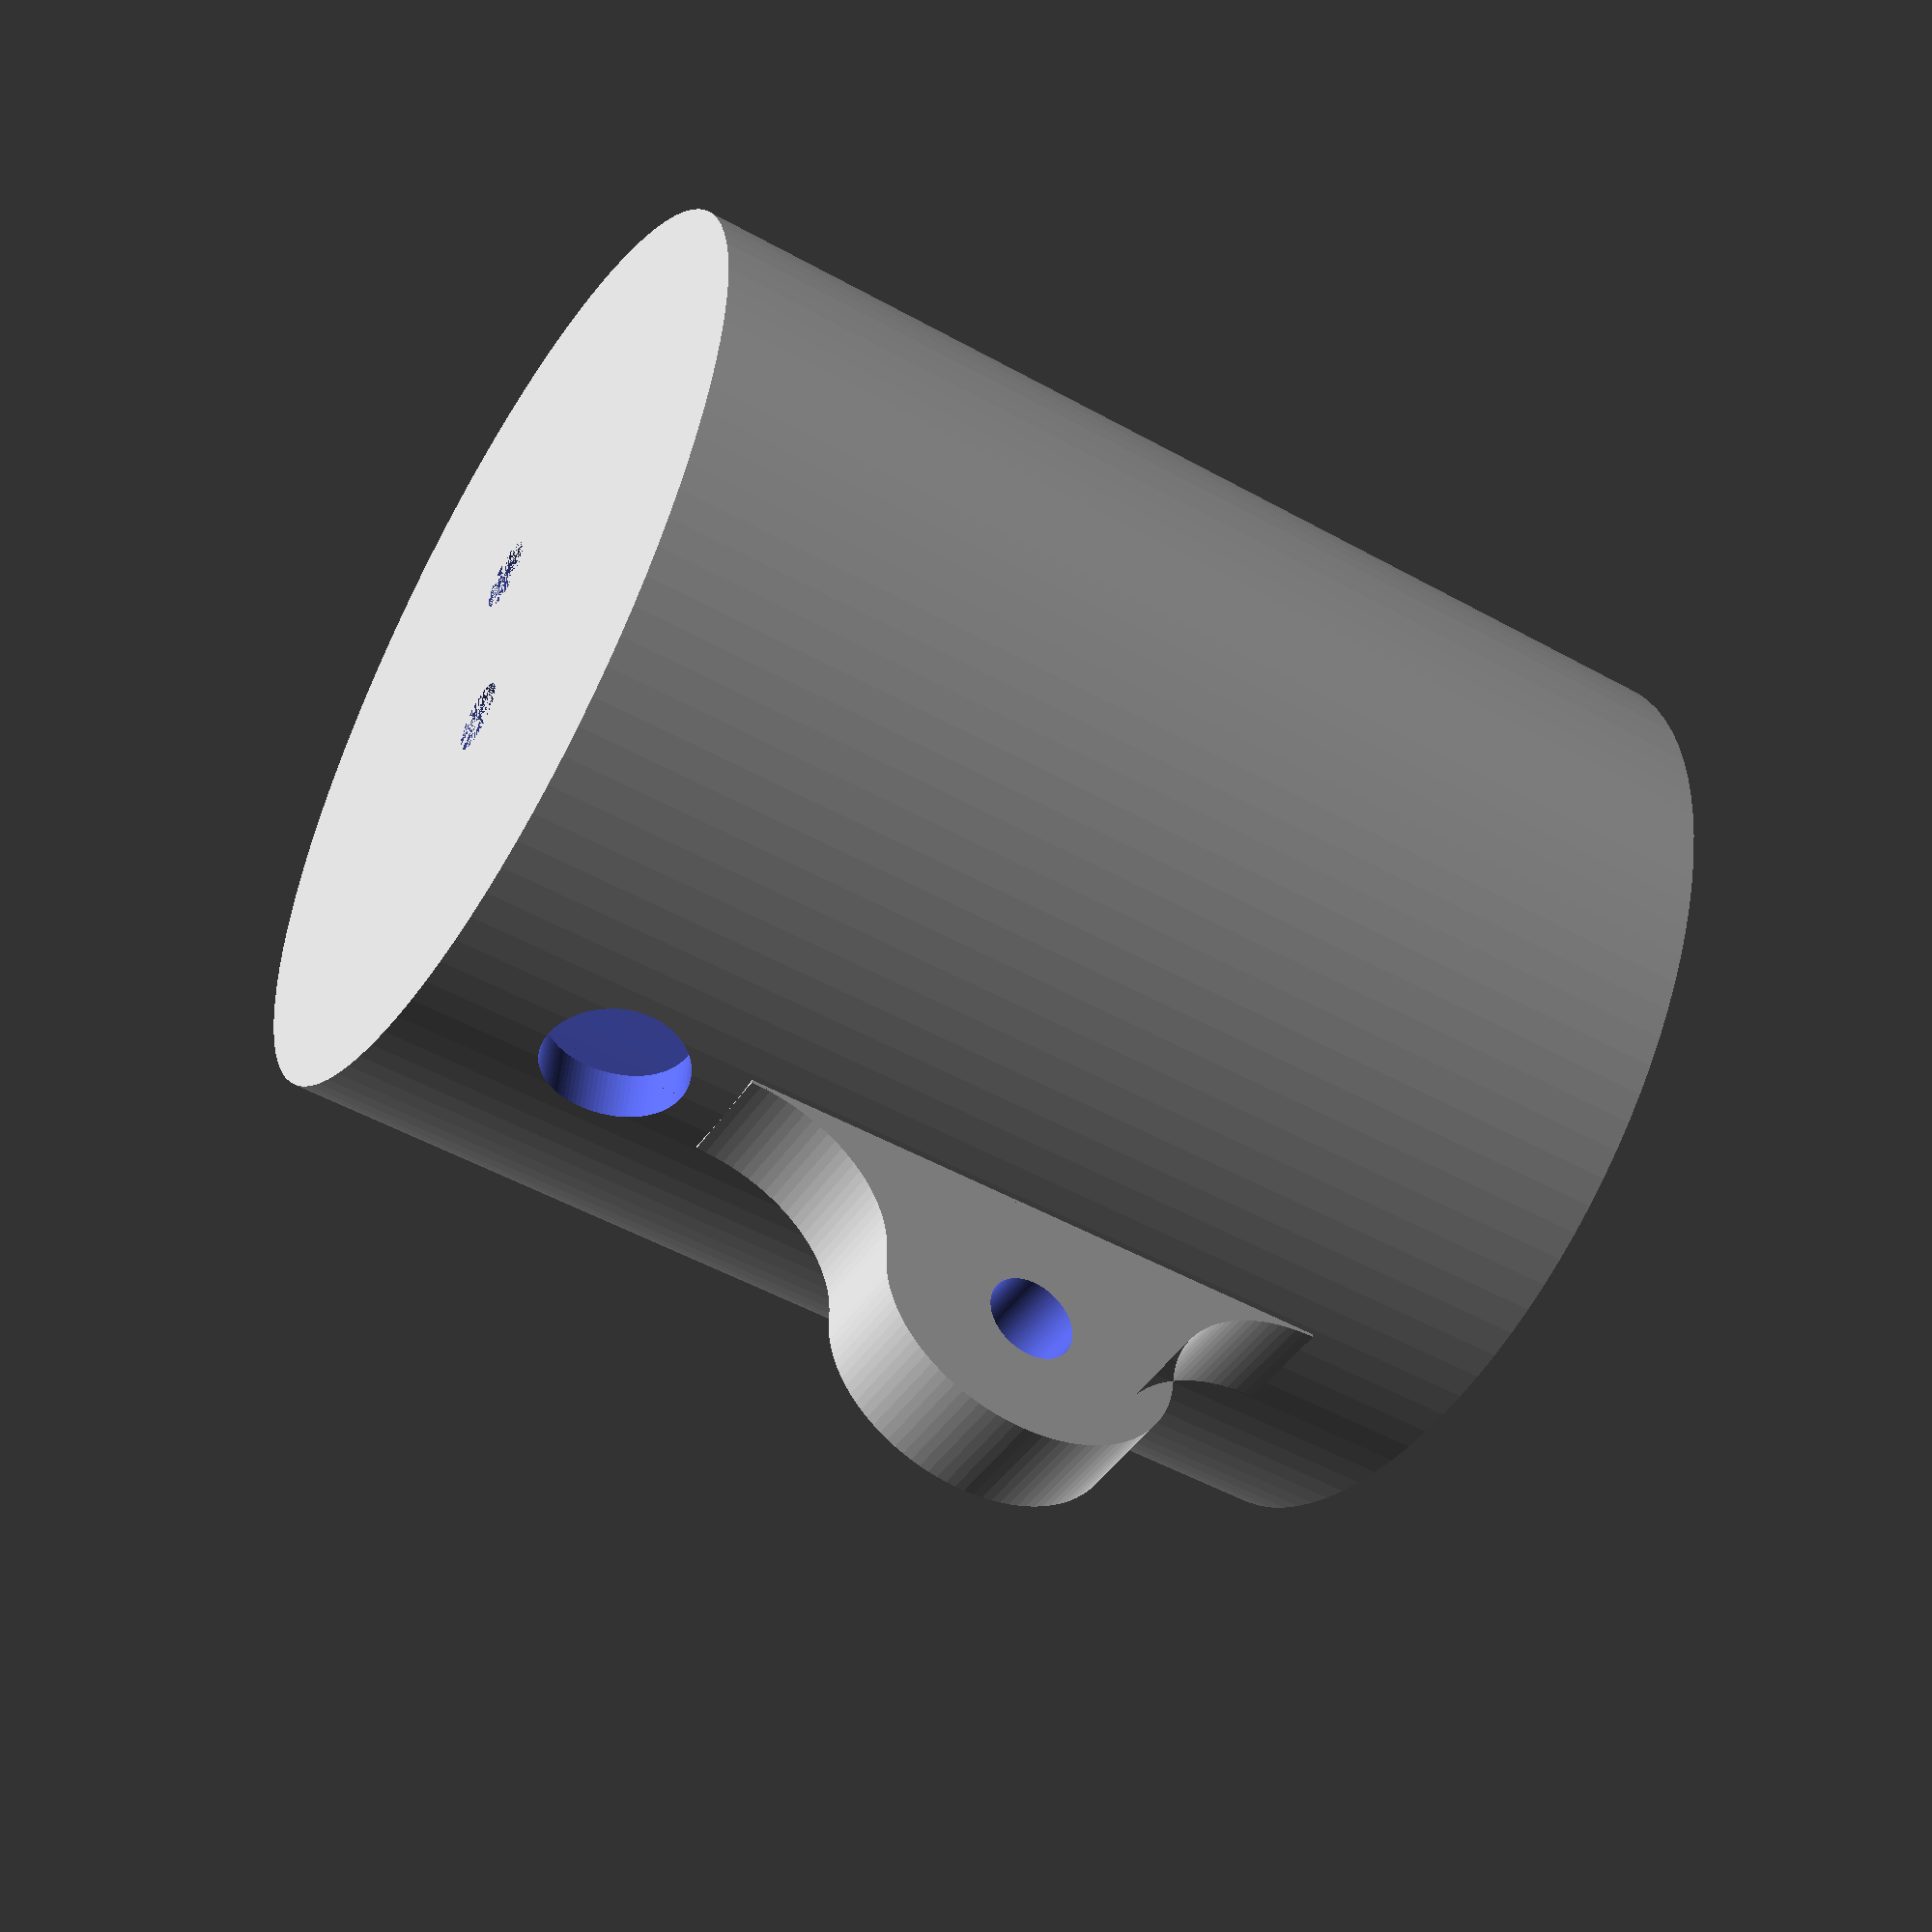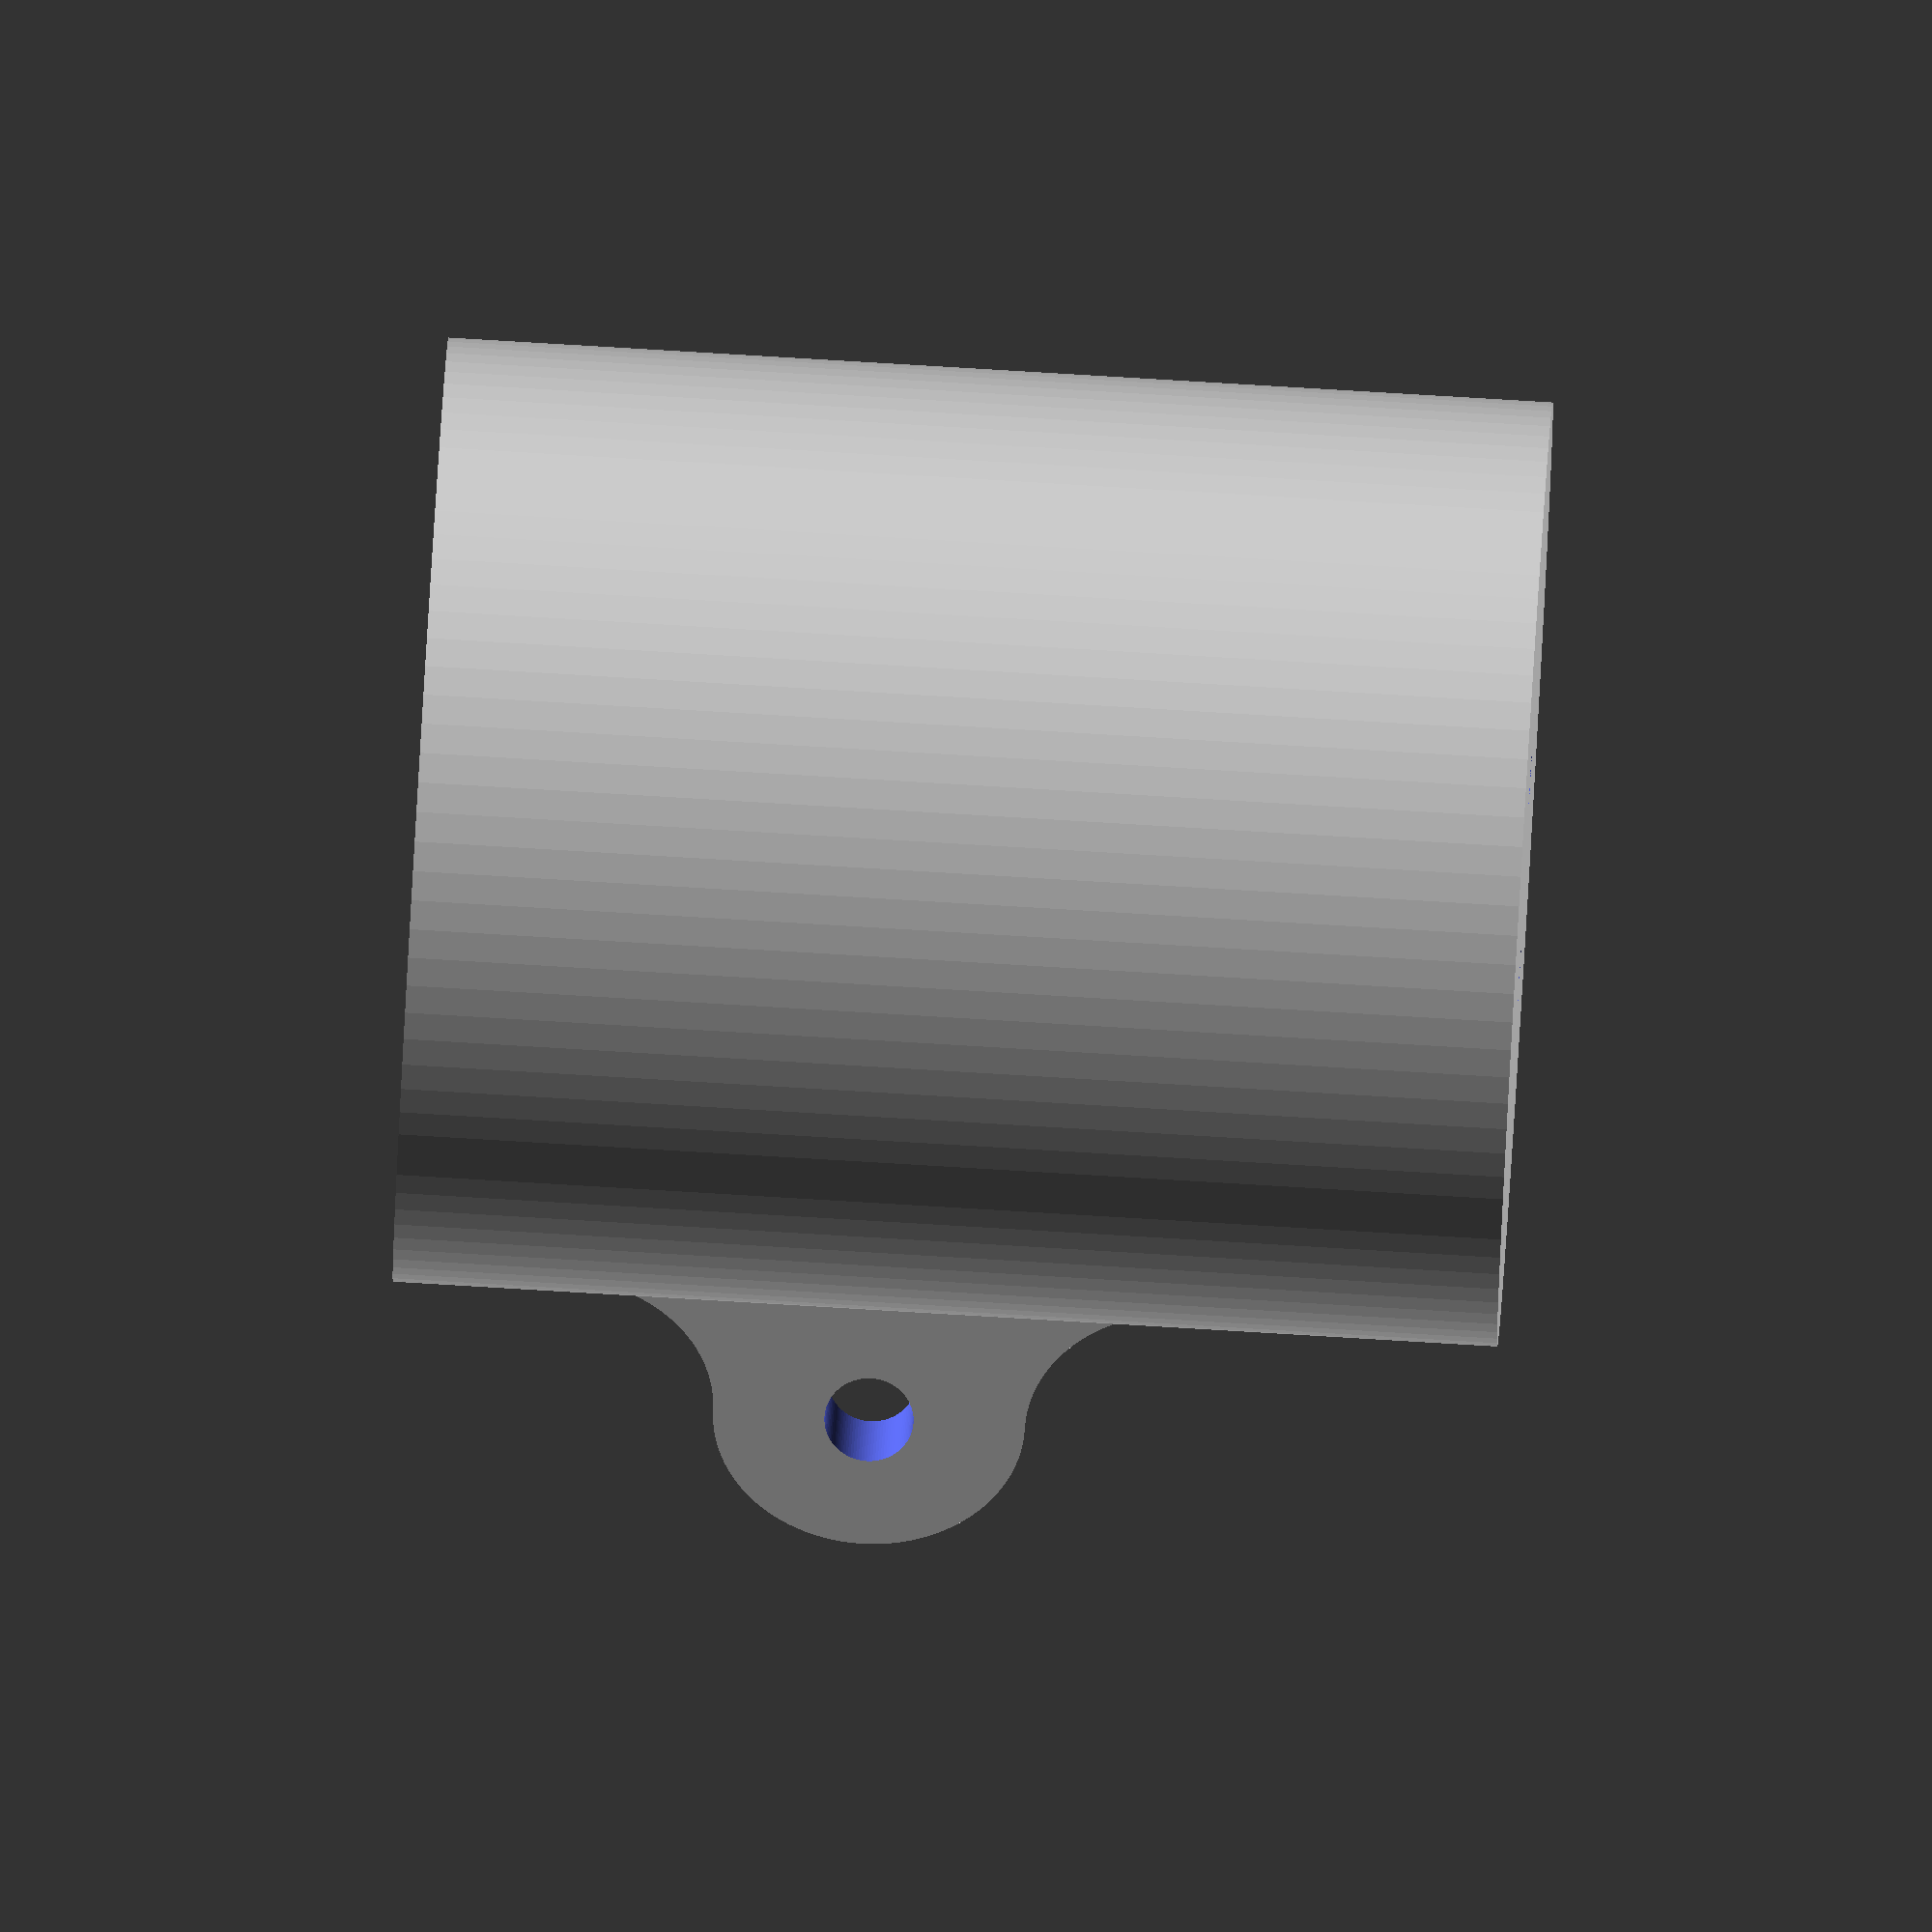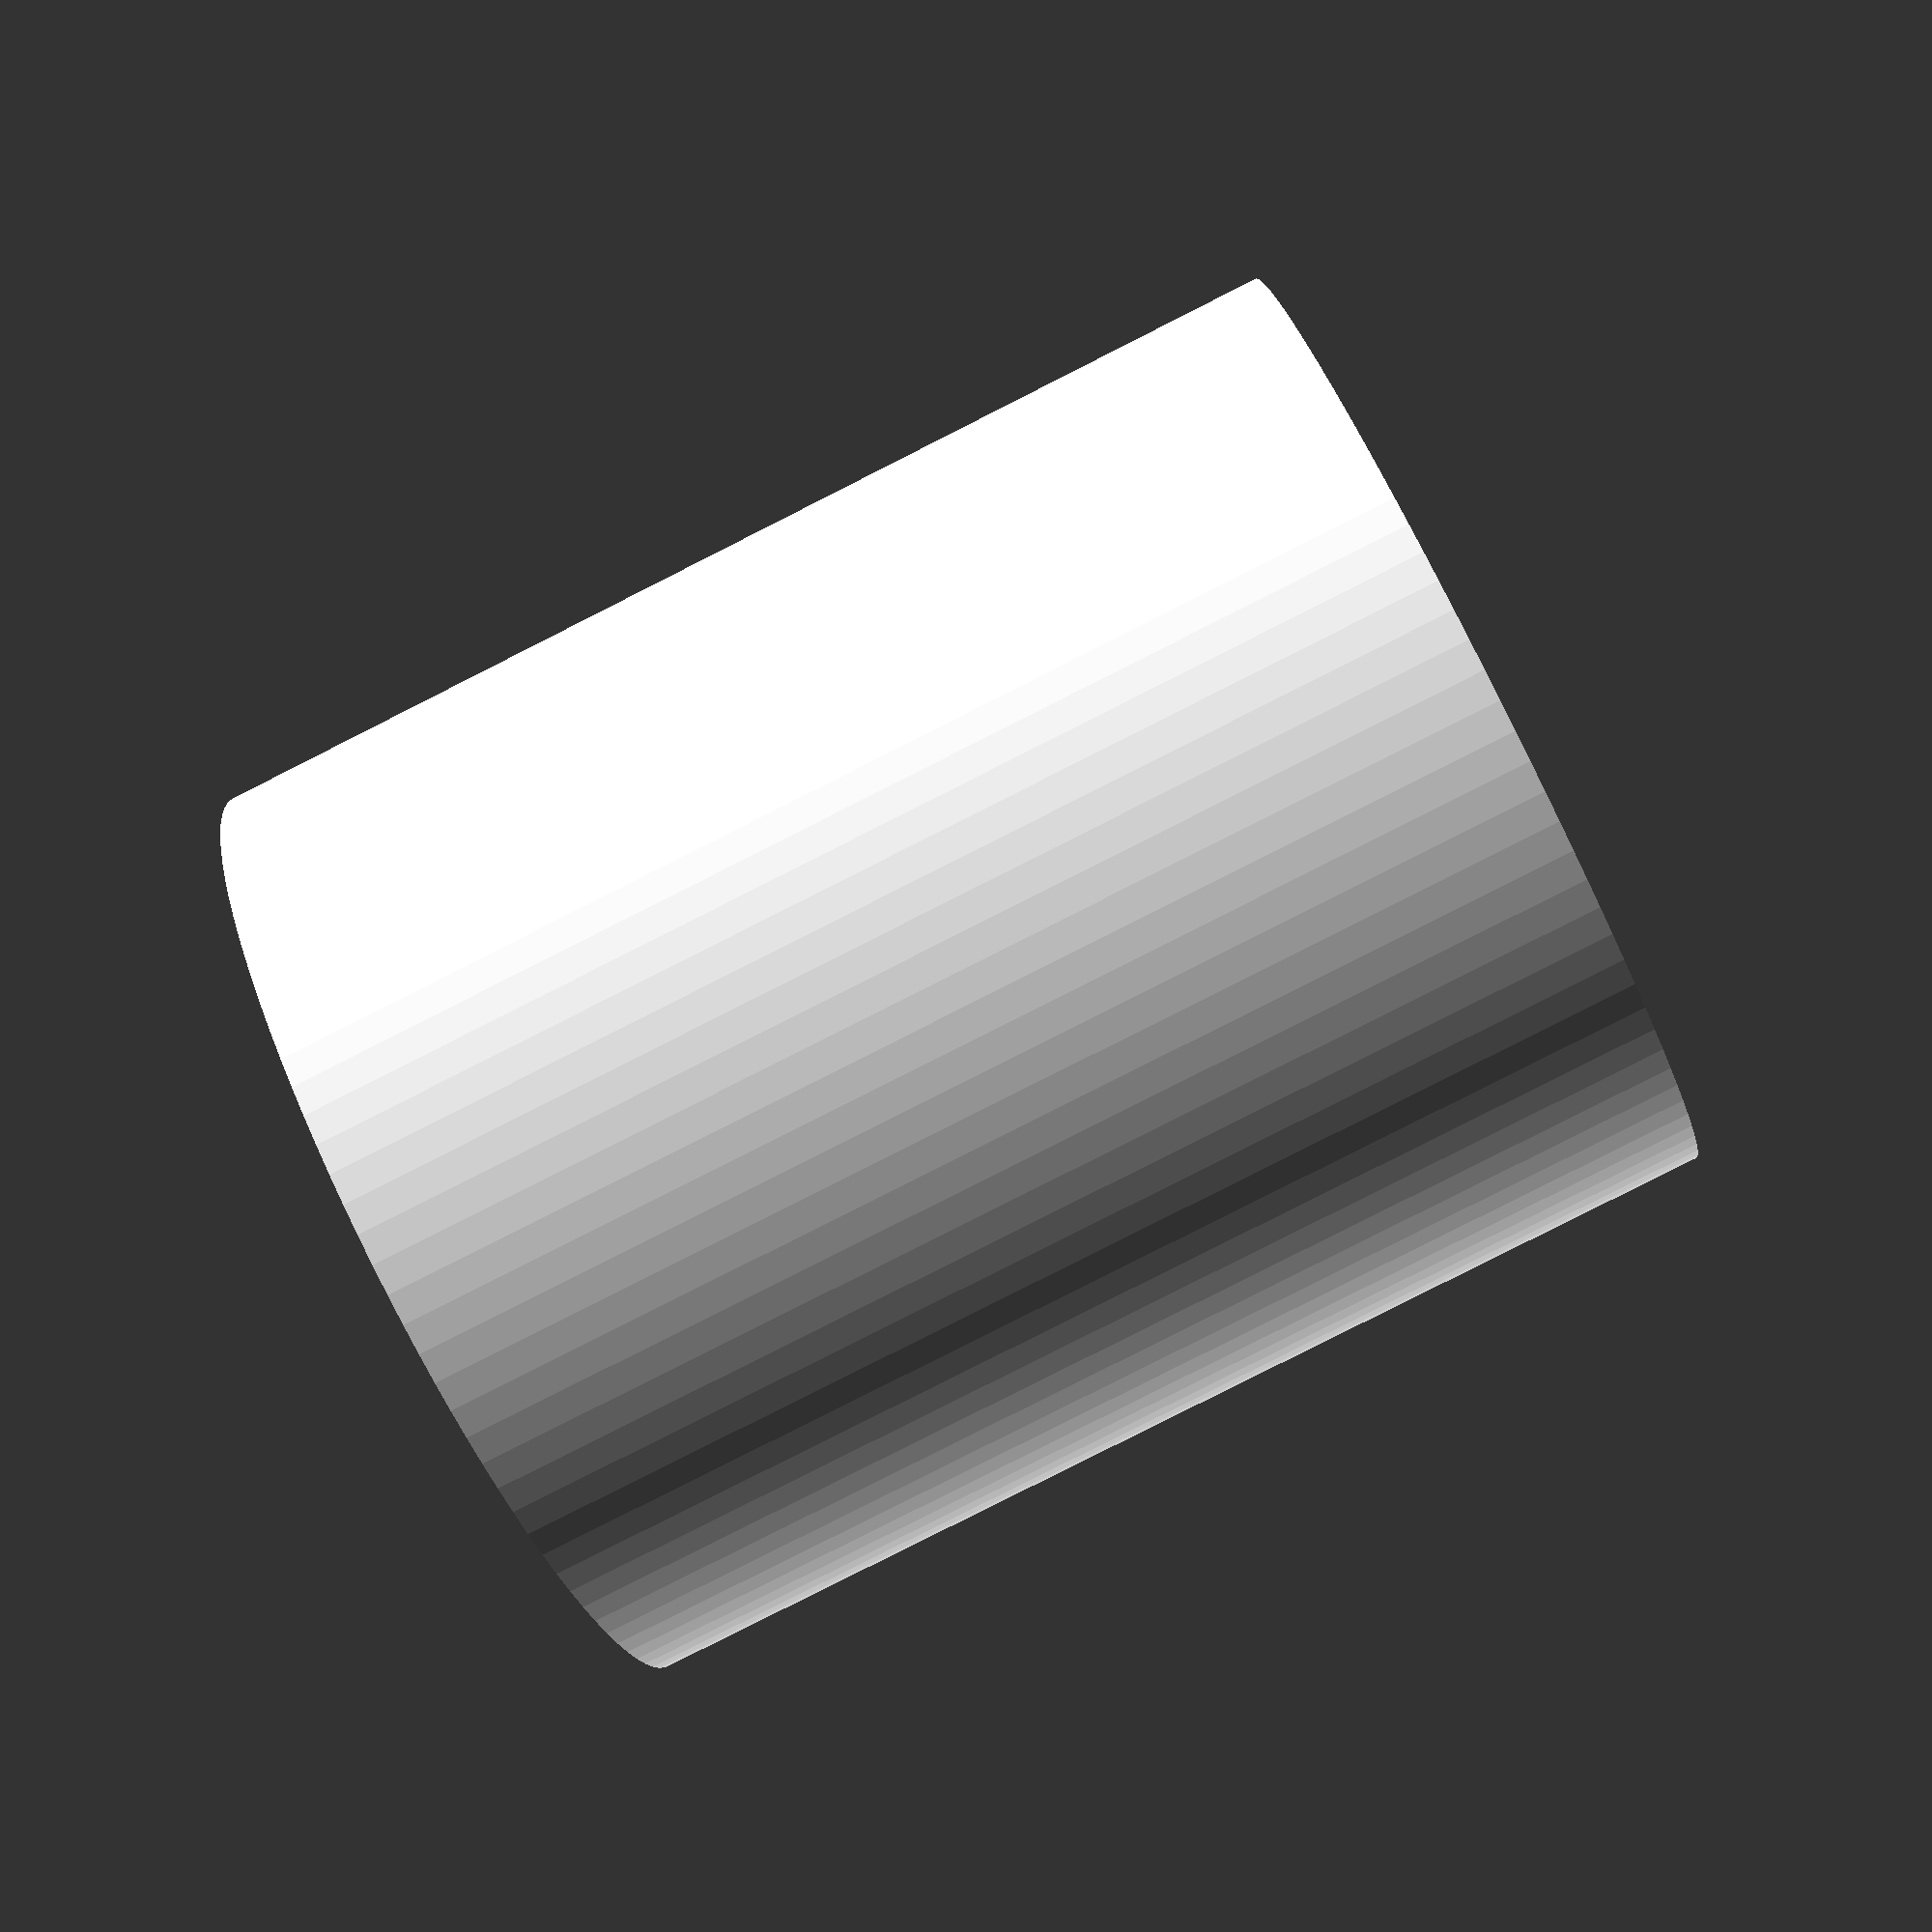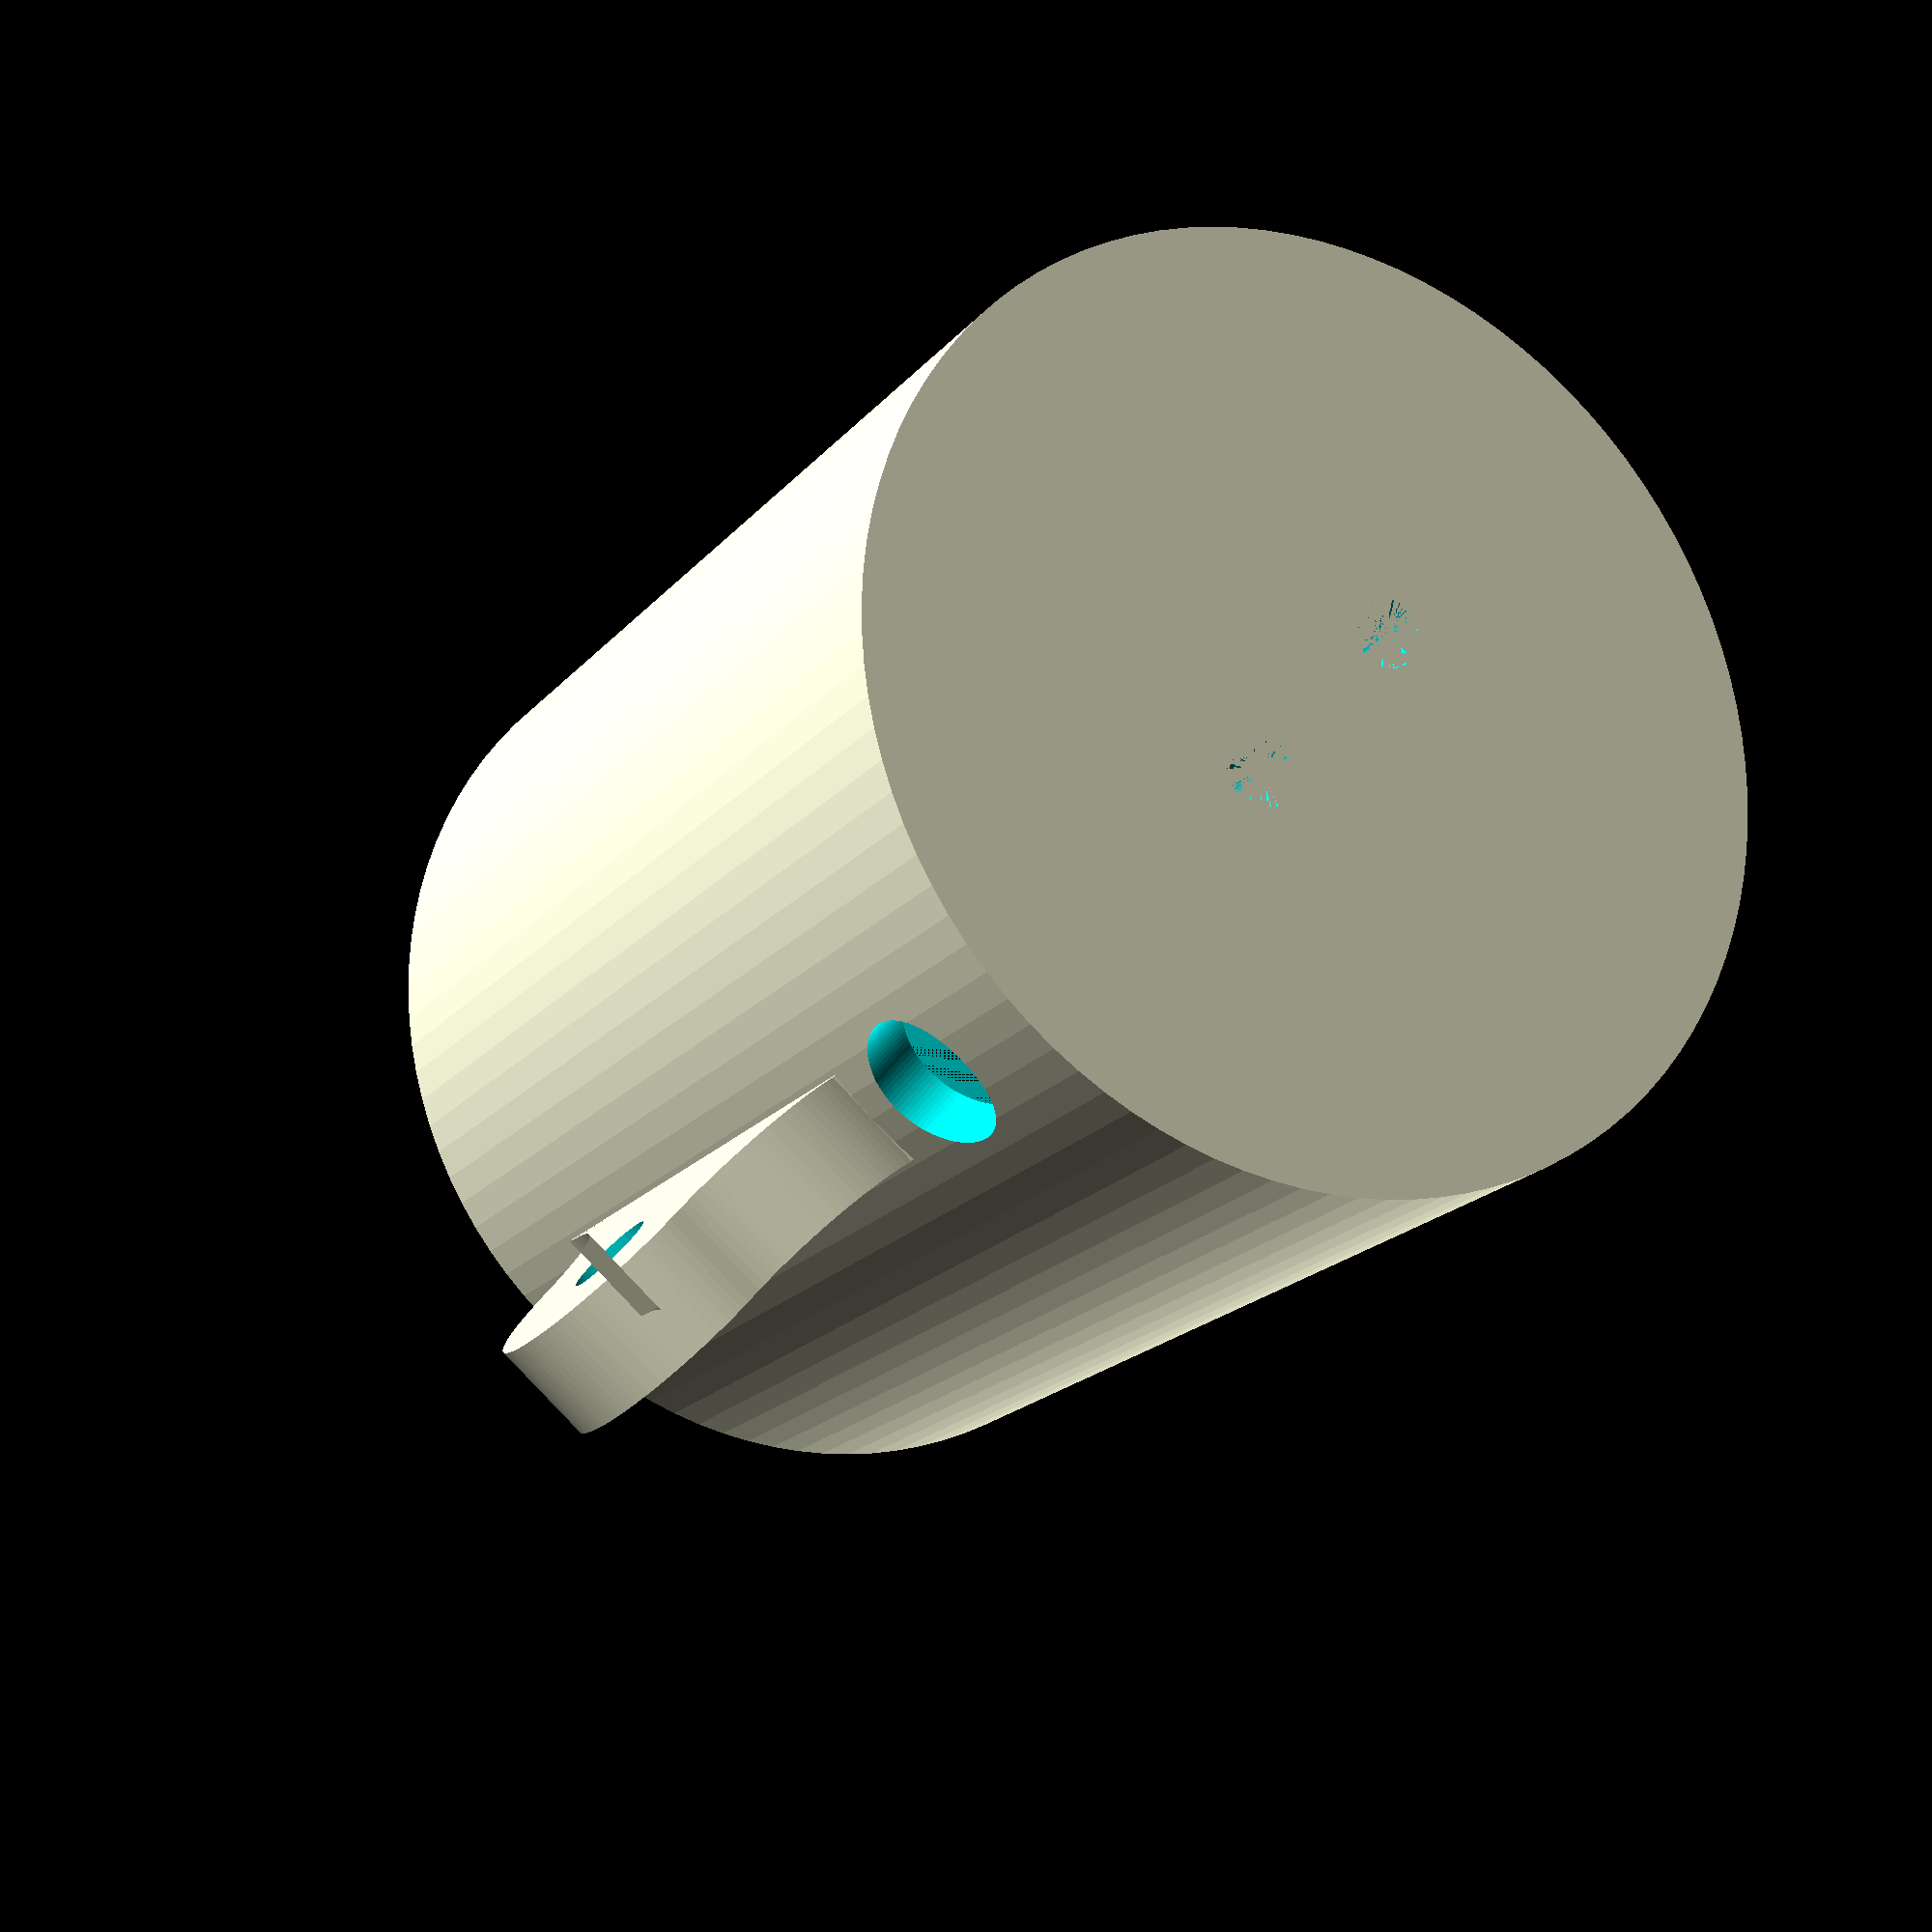
<openscad>
// Copyright 2019 Marcos Del Sol Vives
// SPDX-License-Identifier: ISC

$fn = 100;

// Thickness of the wall
wall_thickness = 3;

// Diameter of the lamp, excluding the thin rim of the top
lamp_diameter = 47;

// Height of the lamp excluding the pins and the rim
lamp_height = 43;

// Size of the female connector
connector_height = 11;
connector_diameter = 20;

// Space between the connector and the back of the light, so the cables can be folded to the front
connector_padding = 5;

// Thickness of the cables on the connector
connector_cables_thickness = 3;

// Distance of the screw holes to the center of the connector
connector_screw_to_center = 6;

// Diameter of the screw holes
connector_screw_diameter = 4;

// Cable hole
cable_diameter = 8;
cable_pos = 4;

// Clamp
clamp_size = [15, 6, 35];
clamp_pos = 35;

// Clamp screw hole diameter
clamp_screw_diameter = 5;

module wave() {
	translate([0, 0, -0.5]) {
		difference() {
			translate([-2, 0, 0])
				cube([4, 1, 1]);
			translate([-2, 0, 0])
				cylinder();
			translate([+2, 0, 0])
				cylinder();
		}
		cylinder();
	}
}


difference() {
	union() {
		difference() {
			union() {
				// Outer shell
				cylinder(d=lamp_diameter+2*wall_thickness, h=lamp_height+connector_height+connector_padding+wall_thickness);

				// Base for the clamp
				translate([0, -clamp_size[1]/2, clamp_pos - clamp_size[2]/2])
					cube([lamp_diameter/2+wall_thickness, clamp_size[1], clamp_size[2]]);

				translate([lamp_diameter/2+clamp_size[0]/2+wall_thickness, 0, clamp_pos])
					difference() {
						// Clamp itself
						resize(clamp_size)
							rotate([0, 90, 90])
								wave();

						// Hole in the clamp for screw
						translate([0, 500, 0])
						rotate([90, 90, 0])
							cylinder(d=clamp_screw_diameter, h=1000);
					}
			}

			// Hole for the lamp
			translate([0, 0, wall_thickness])
				cylinder(d=lamp_diameter, h=lamp_height+connector_height+connector_padding);

			// Cable hole
			translate([0, 0, cable_diameter/2+wall_thickness+cable_pos])
				rotate([90, 0, 90])
					cylinder(d=cable_diameter, h=lamp_diameter/2+wall_thickness);
		}

		// Base for the female connector
		cylinder(d=connector_diameter, h=wall_thickness+connector_padding);
	}

	// Make room for the cables coming from the connector
	translate([0, 0, wall_thickness+connector_padding/2])
		cube([connector_cables_thickness,connector_diameter,connector_padding], true);

	// Make holes for the screws
	translate([-connector_screw_to_center, 0, 0])
		cylinder(d=connector_screw_diameter, h=wall_thickness+connector_padding);
	translate([+connector_screw_to_center, 0, 0])
		cylinder(d=connector_screw_diameter, h=wall_thickness+connector_padding);

}

</openscad>
<views>
elev=51.2 azim=83.5 roll=238.9 proj=p view=solid
elev=98.5 azim=210.4 roll=86.6 proj=o view=wireframe
elev=262.9 azim=86.6 roll=63.2 proj=p view=solid
elev=199.0 azim=229.5 roll=27.1 proj=p view=solid
</views>
